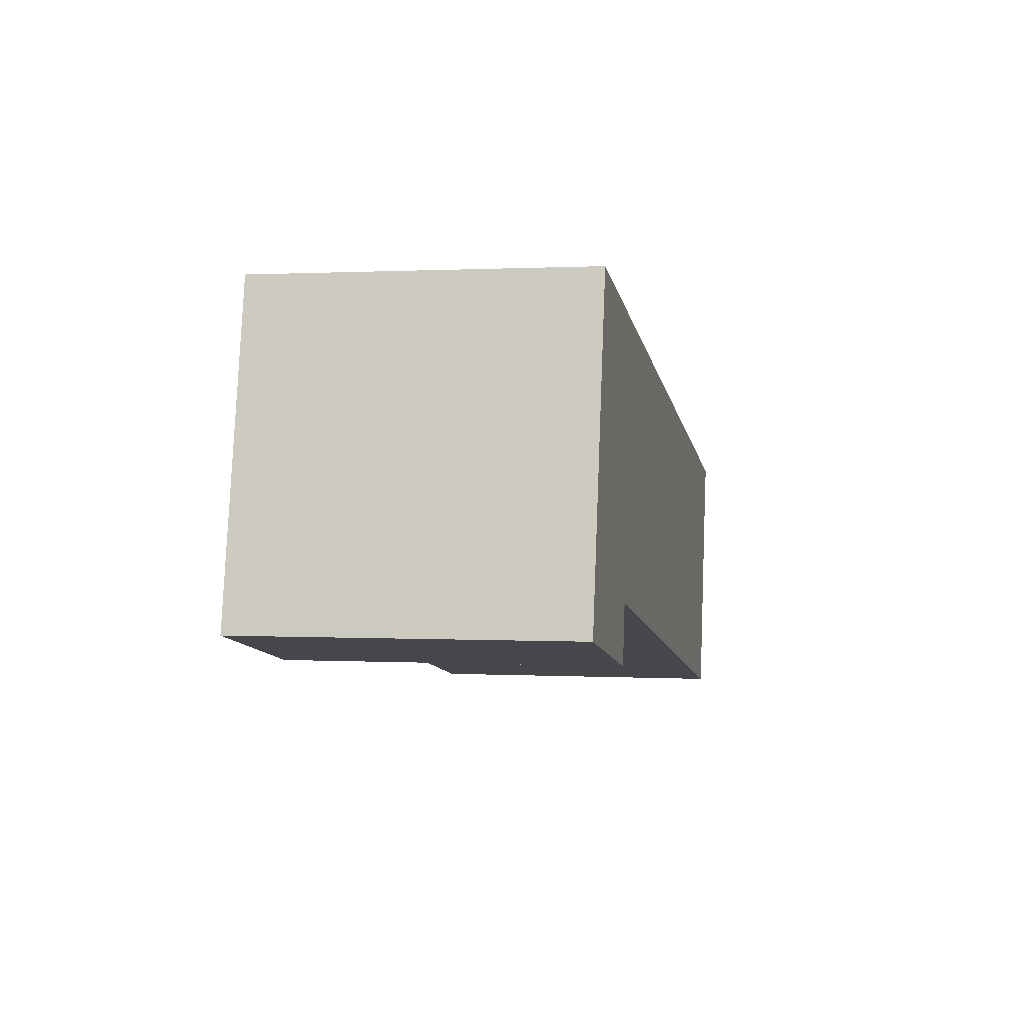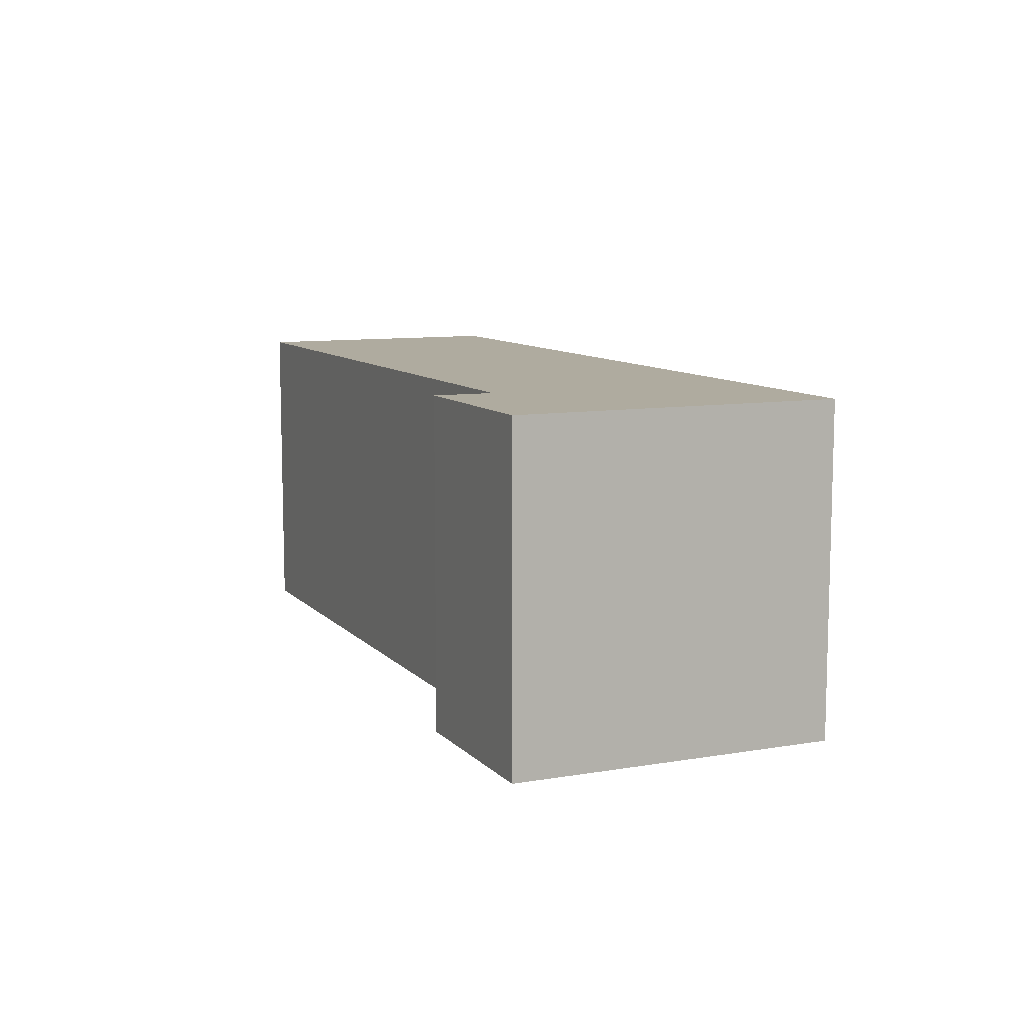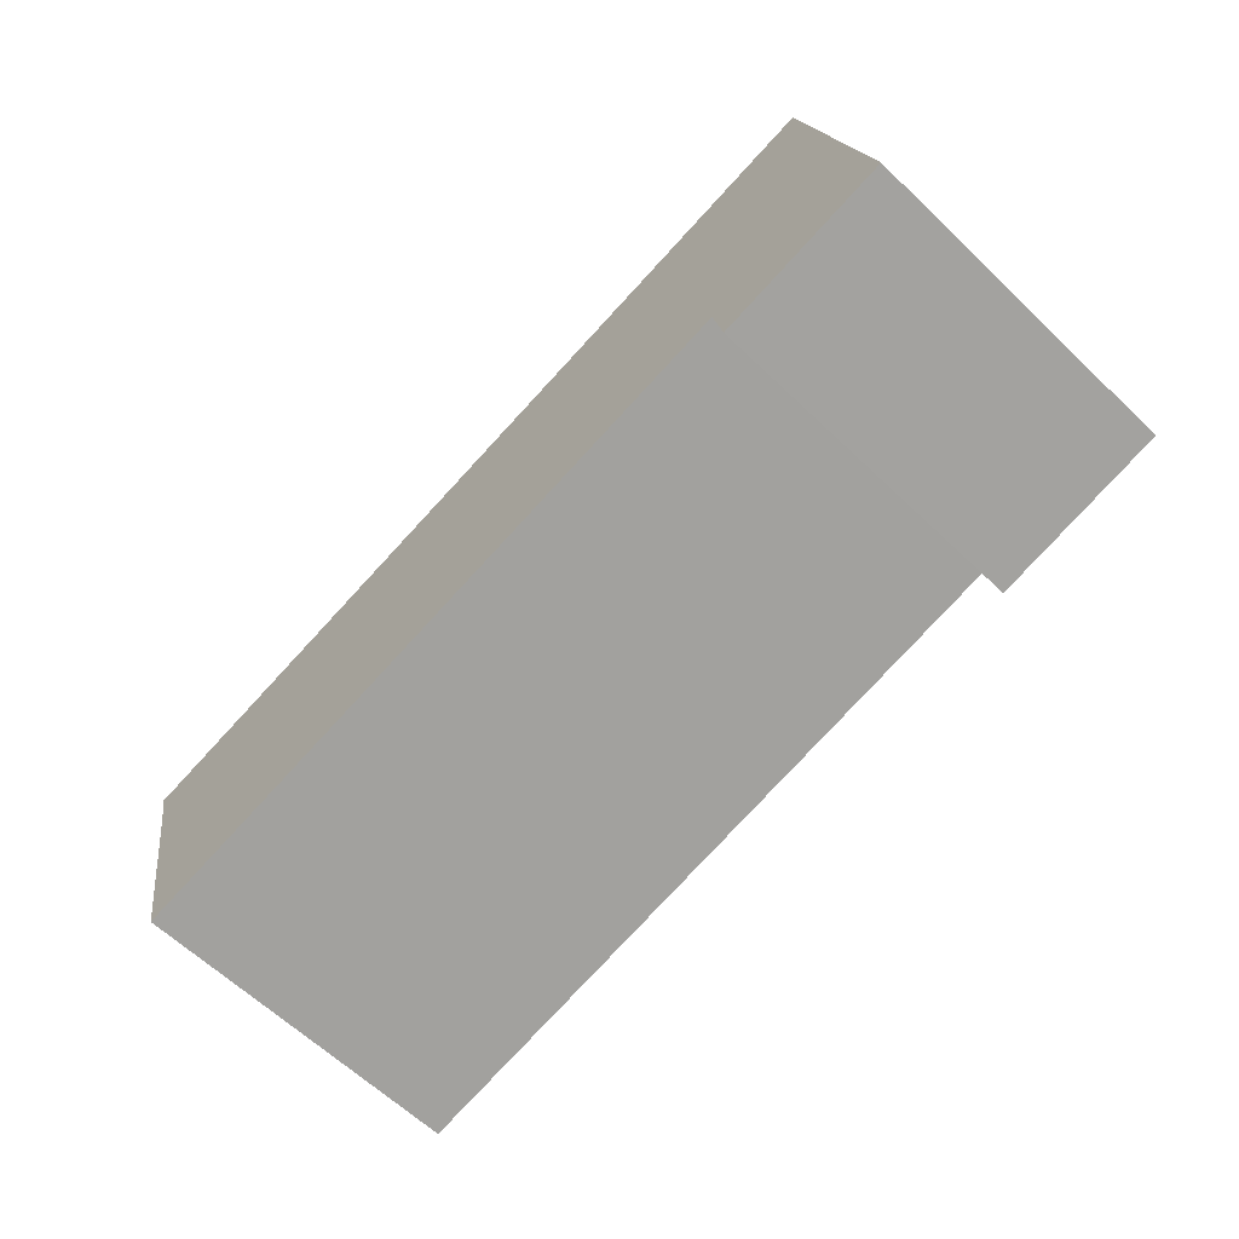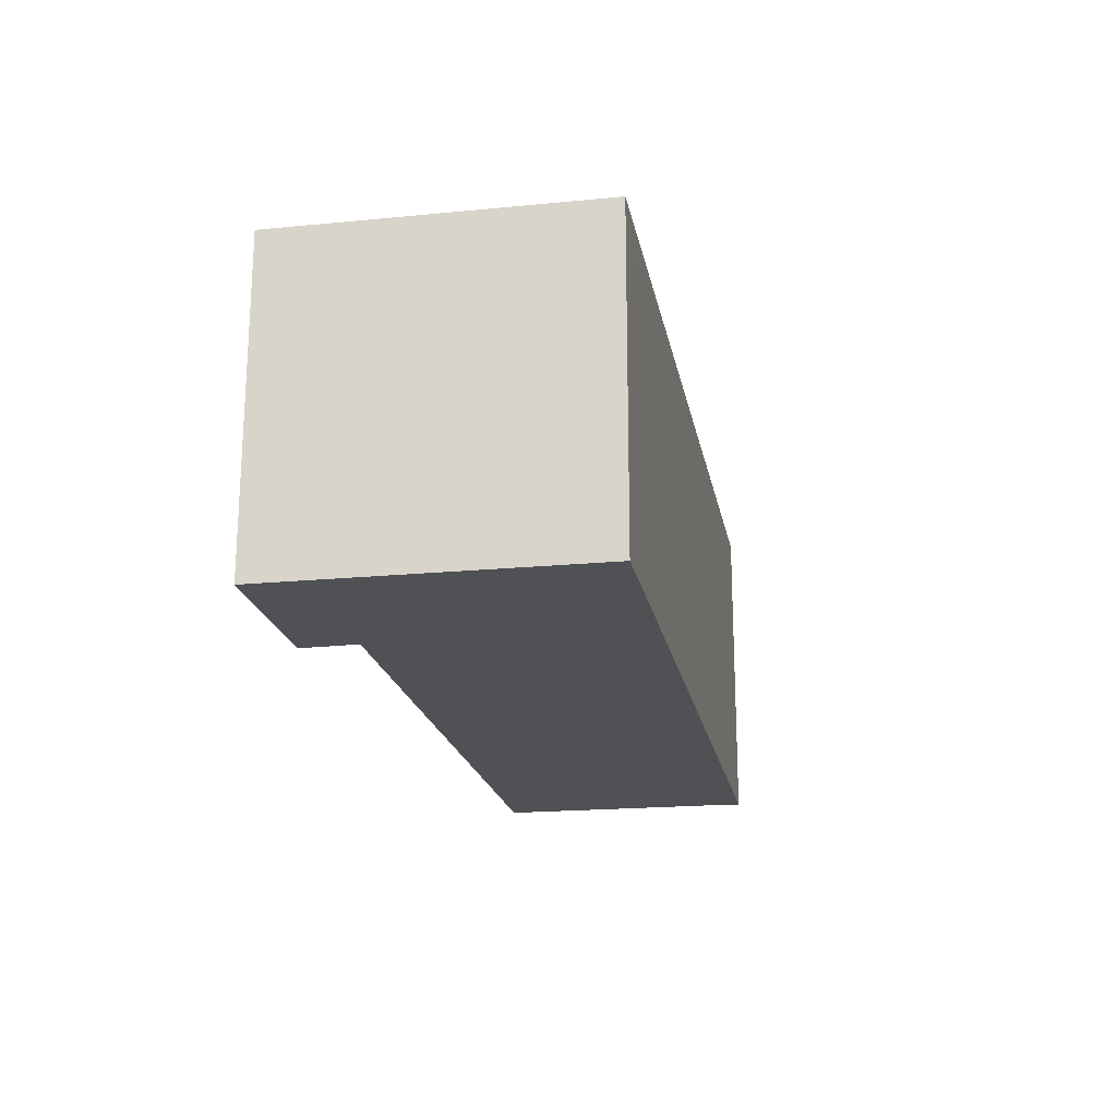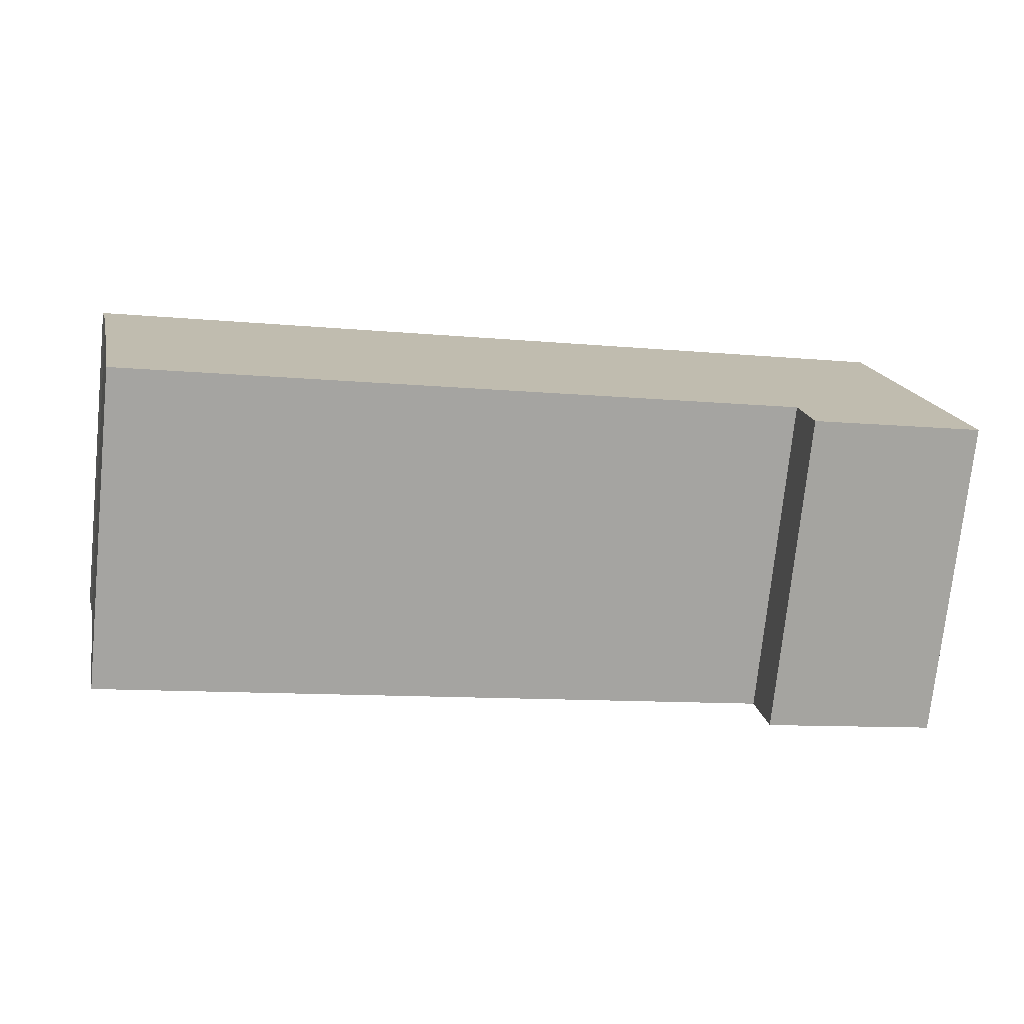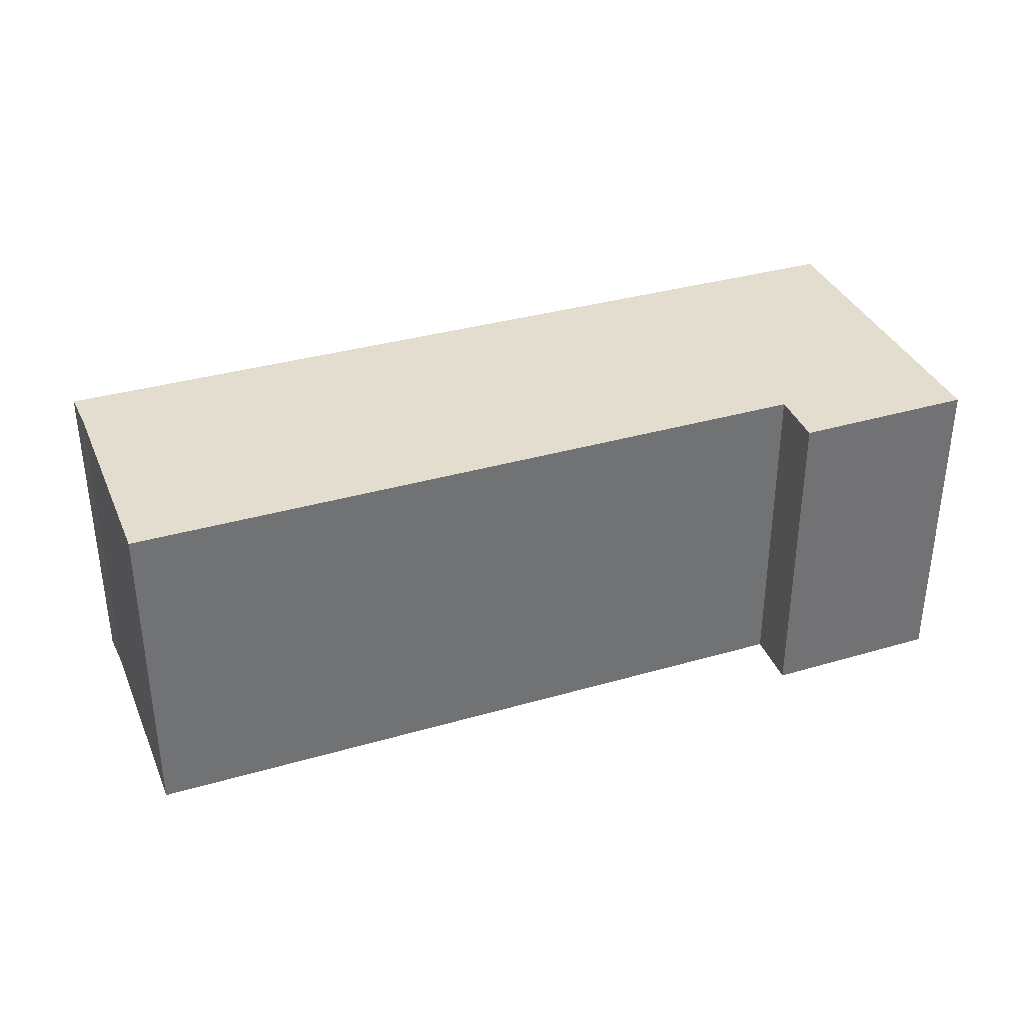
<metadata>
{"format":"obj","ext":"obj","renderer":"f3d","projection":"perspective","resolution":1024,"background":"white","views":[{"elev":0.8,"azim":-78.4,"up":"+Z"},{"elev":9.6,"azim":-102.4,"up":"+Y"},{"elev":-63.3,"azim":-133.9,"up":"+Z"},{"elev":-19.8,"azim":-68.3,"up":"+Y"},{"elev":-74.3,"azim":174.1,"up":"+Z"},{"elev":35.5,"azim":170.6,"up":"+Y"}]}
</metadata>
<code>
v  0 3.122 1.912e-16
v  1.755 3.122 0.203
v  1.659 3.122 -0.351
v  0.622 3.122 3.052
v  8.704 3.122 1.037
v  8.805 3.122 1.421
v  1.388 3.122 2.9
v  8.252 3.122 -1.117
v  8.252 6.84e-17 -1.117
v  1.755 -1.243e-17 0.203
v  1.659 2.149e-17 -0.351
v  0 0 0
v  8.704 -6.35e-17 1.037
v  8.805 -8.701e-17 1.421
v  0.622 -1.869e-16 3.052
v  1.388 -1.776e-16 2.9
g defaultobject
f 1 2 3
f 2 1 4
f 2 4 5
f 5 4 6
f 6 4 7
f 5 8 2
f 9 2 8
f 2 9 10
f 11 1 3
f 1 11 12
f 10 3 2
f 3 10 11
f 13 8 5
f 8 13 9
f 14 5 6
f 5 14 13
f 12 4 1
f 4 12 15
f 15 7 4
f 7 15 6
f 6 15 14
f 14 15 16
f 11 15 12
f 15 11 16
f 16 11 10
f 16 10 9
f 16 9 13
f 16 13 14

</code>
